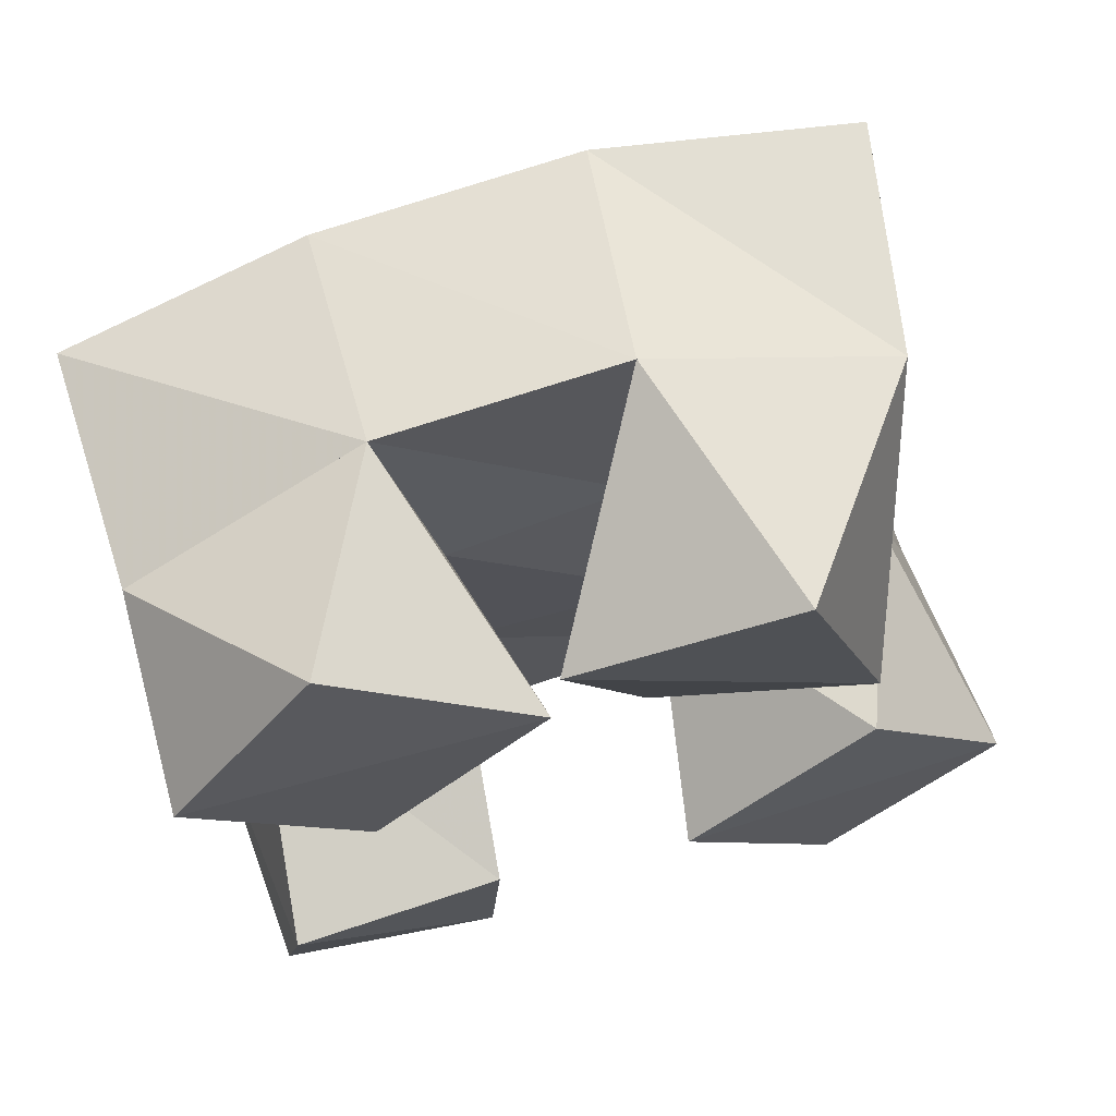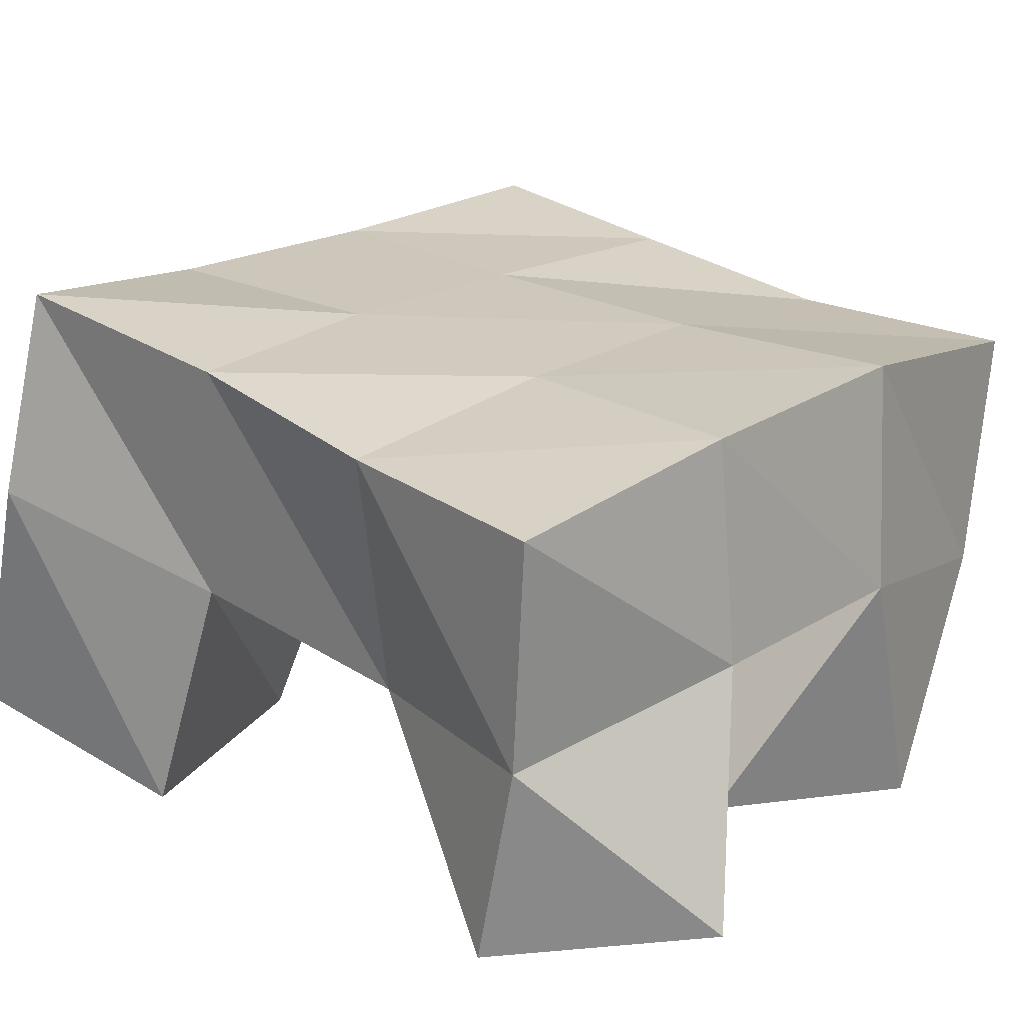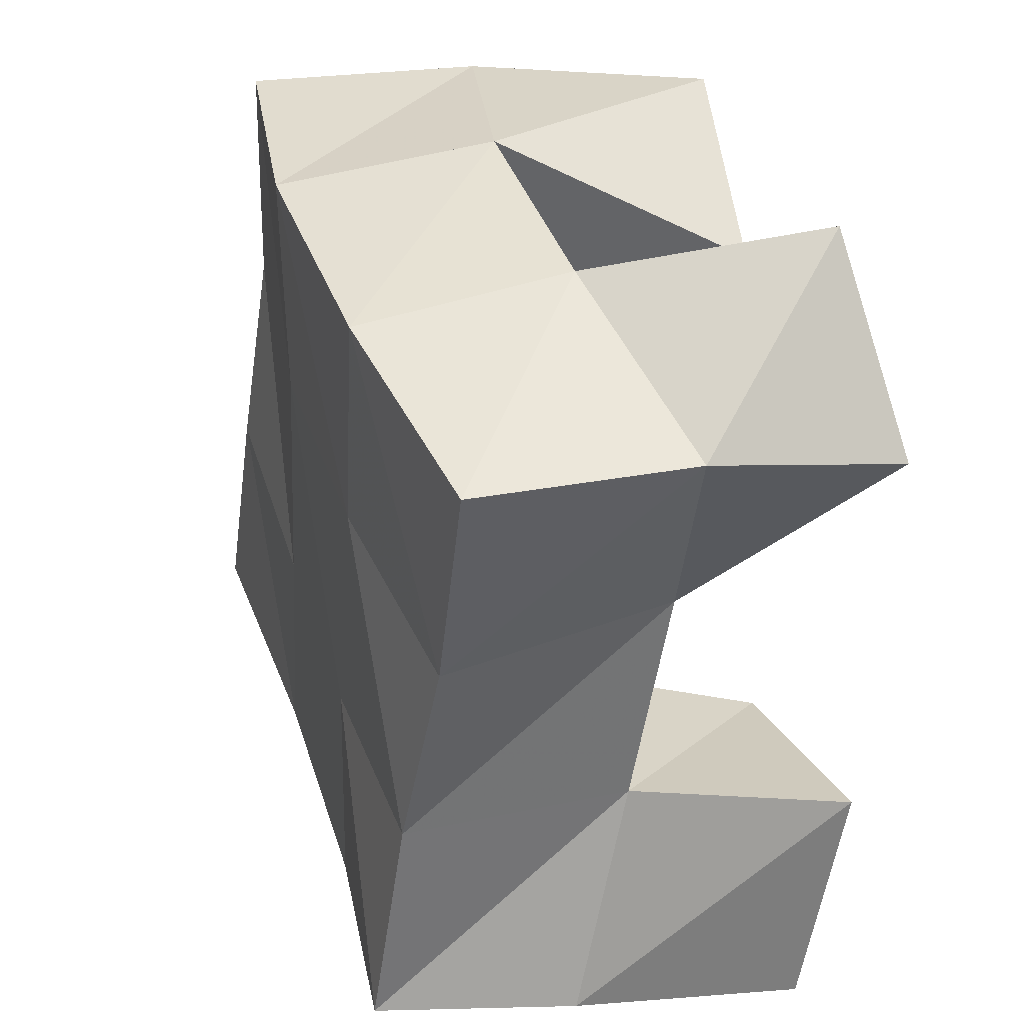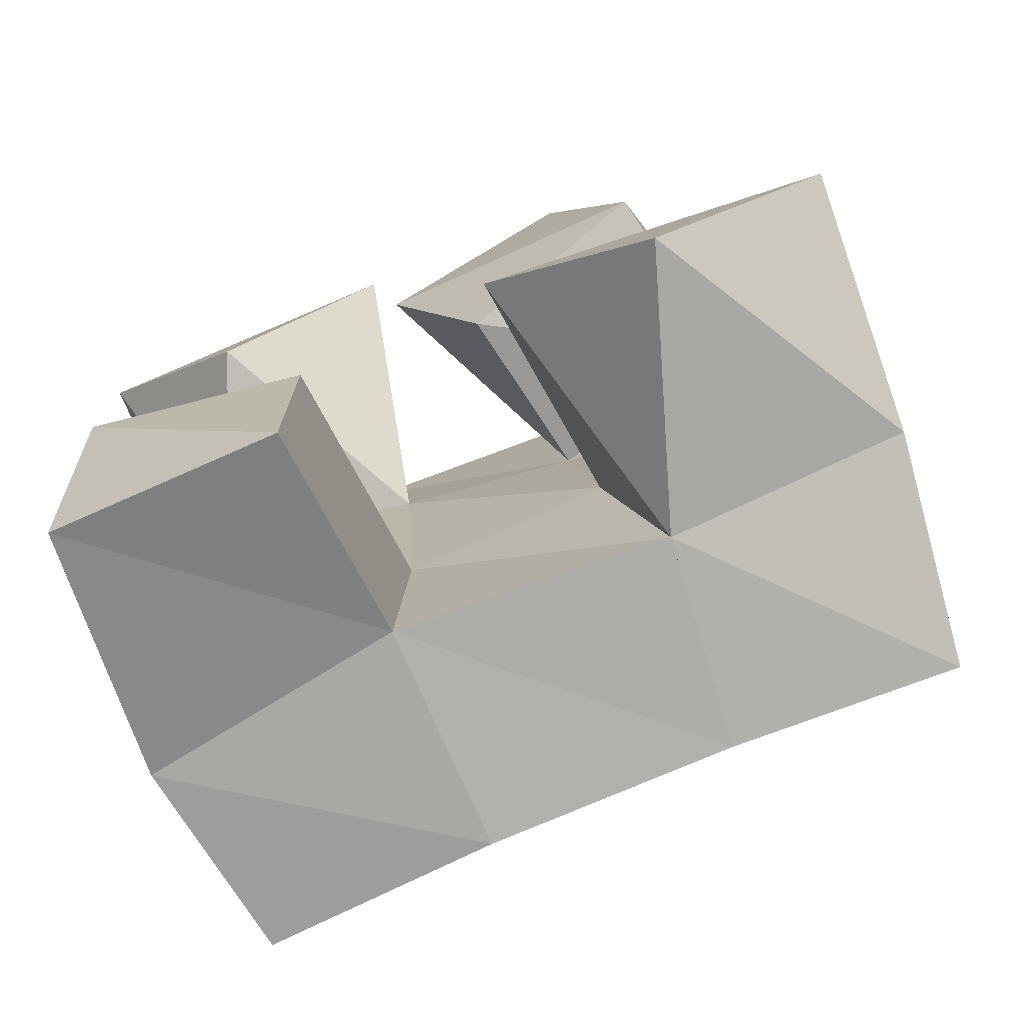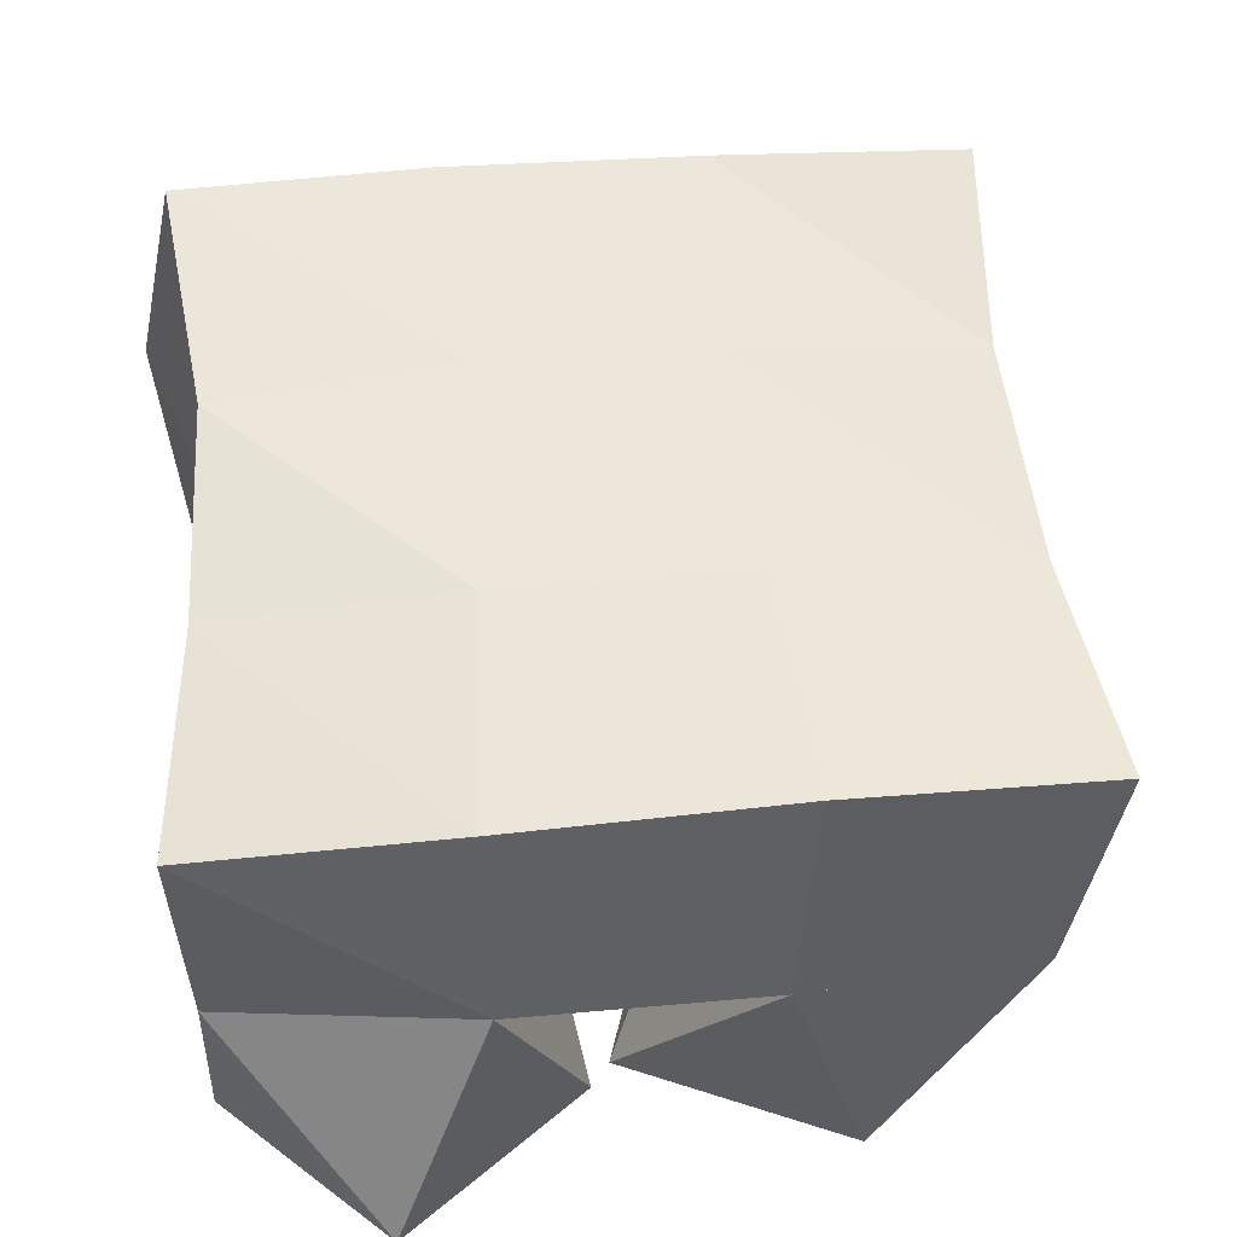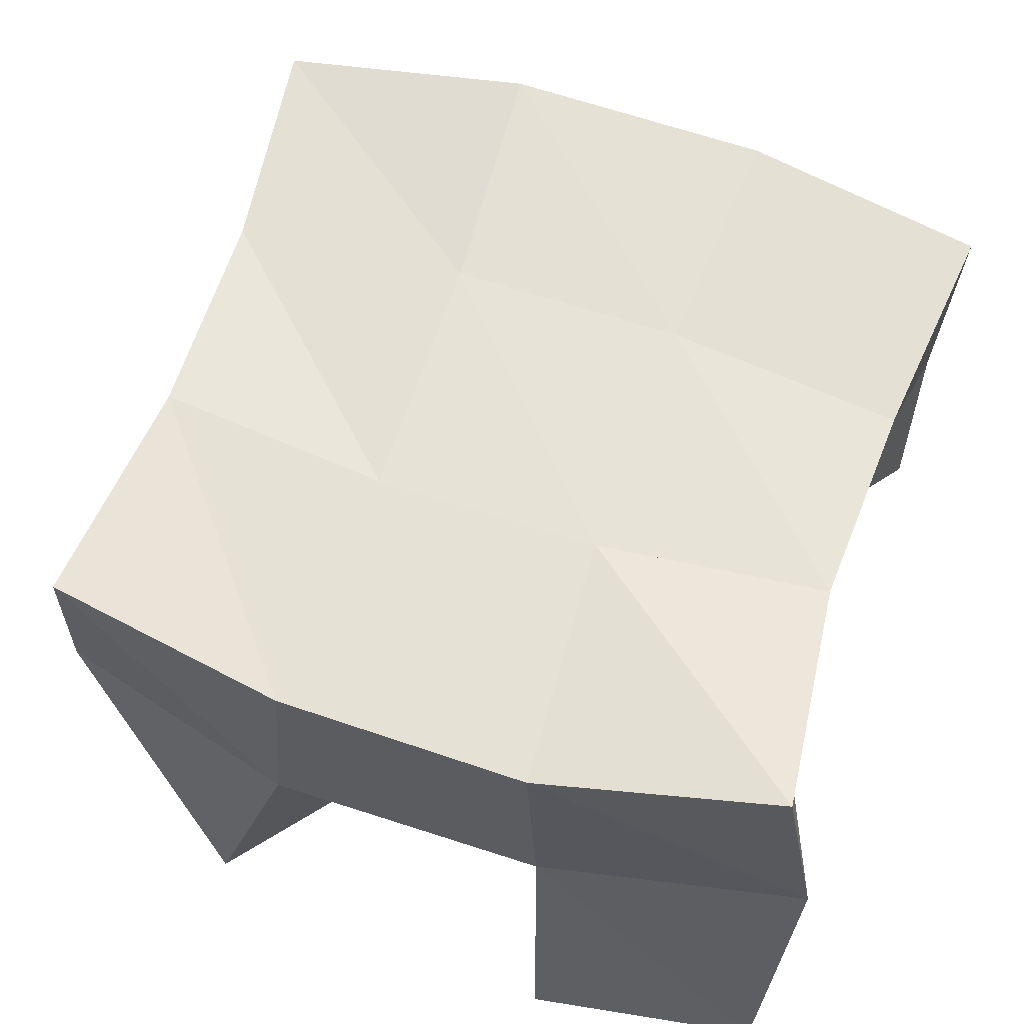
<metadata>
{"format":"obj","ext":"obj","renderer":"f3d","projection":"perspective","resolution":1024,"background":"white","views":[{"elev":67.9,"azim":-15.8,"up":"+Z"},{"elev":21.3,"azim":-52.1,"up":"+Y"},{"elev":35.7,"azim":-108.0,"up":"+Z"},{"elev":-79.0,"azim":20.3,"up":"+Z"},{"elev":49.3,"azim":-10.0,"up":"+Y"},{"elev":65.4,"azim":-165.9,"up":"+Y"}]}
</metadata>
<code>
v 2.705 0.1114 0.07699
v 2.701 0.1665 0.09399
v 2.753 0.1082 0.07363
v 2.757 0.1548 0.09039
v 2.709 0.1 0.1282
v 2.715 0.1508 0.1413
v 2.755 0.1041 0.121
v 2.76 0.154 0.1399
v 2.789 0.1137 0.1887
v 2.798 0.1532 0.199
v 2.831 0.1 0.2024
v 2.841 0.1427 0.2015
v 2.769 0.1067 0.2342
v 2.797 0.1541 0.2557
v 2.813 0.1 0.2548
v 2.845 0.144 0.2499
v 2.731 0.1 0.1949
v 2.716 0.1419 0.1895
v 2.766 0.1 0.2348
v 2.758 0.1498 0.1988
v 2.697 0.1028 0.2274
v 2.698 0.1445 0.2352
v 2.726 0.1072 0.2644
v 2.747 0.1535 0.2514
v 2.832 0.1 0.08884
v 2.815 0.1568 0.09387
v 2.869 0.1028 0.125
v 2.867 0.1566 0.1125
v 2.797 0.1 0.125
v 2.804 0.1519 0.1446
v 2.837 0.1043 0.1572
v 2.853 0.1493 0.1541
v 2.71 0.2097 0.09799
v 2.76 0.2032 0.0924
v 2.711 0.2018 0.1467
v 2.759 0.2023 0.1448
v 2.705 0.1948 0.1916
v 2.754 0.2 0.1975
v 2.696 0.1925 0.239
v 2.747 0.1994 0.2472
v 2.812 0.2023 0.09703
v 2.805 0.2016 0.1484
v 2.802 0.2002 0.2007
v 2.801 0.2008 0.2508
v 2.862 0.2059 0.1082
v 2.853 0.2014 0.1566
v 2.852 0.1945 0.2026
v 2.854 0.193 0.2496
f 1 2 4
f 3 1 4
f 2 6 8
f 4 2 8
f 6 5 7
f 8 6 7
f 5 1 3
f 7 5 3
f 8 7 3
f 4 8 3
f 2 1 5
f 6 2 5
f 9 10 12
f 11 9 12
f 10 14 16
f 12 10 16
f 14 13 15
f 16 14 15
f 13 9 11
f 15 13 11
f 16 15 11
f 12 16 11
f 10 9 13
f 14 10 13
f 17 18 20
f 19 17 20
f 18 22 24
f 20 18 24
f 22 21 23
f 24 22 23
f 21 17 19
f 23 21 19
f 24 23 19
f 20 24 19
f 18 17 21
f 22 18 21
f 25 26 28
f 27 25 28
f 26 30 32
f 28 26 32
f 30 29 31
f 32 30 31
f 29 25 27
f 31 29 27
f 32 31 27
f 28 32 27
f 26 25 29
f 30 26 29
f 2 33 34
f 4 2 34
f 33 35 36
f 34 33 36
f 35 6 8
f 36 35 8
f 6 2 4
f 8 6 4
f 36 8 4
f 34 36 4
f 33 2 6
f 35 33 6
f 6 35 36
f 8 6 36
f 35 37 38
f 36 35 38
f 37 18 20
f 38 37 20
f 18 6 8
f 20 18 8
f 38 20 8
f 36 38 8
f 35 6 18
f 37 35 18
f 18 37 38
f 20 18 38
f 37 39 40
f 38 37 40
f 39 22 24
f 40 39 24
f 22 18 20
f 24 22 20
f 40 24 20
f 38 40 20
f 37 18 22
f 39 37 22
f 4 34 41
f 26 4 41
f 34 36 42
f 41 34 42
f 36 8 30
f 42 36 30
f 8 4 26
f 30 8 26
f 42 30 26
f 41 42 26
f 34 4 8
f 36 34 8
f 8 36 42
f 30 8 42
f 36 38 43
f 42 36 43
f 38 20 10
f 43 38 10
f 20 8 30
f 10 20 30
f 43 10 30
f 42 43 30
f 36 8 20
f 38 36 20
f 20 38 43
f 10 20 43
f 38 40 44
f 43 38 44
f 40 24 14
f 44 40 14
f 24 20 10
f 14 24 10
f 44 14 10
f 43 44 10
f 38 20 24
f 40 38 24
f 26 41 45
f 28 26 45
f 41 42 46
f 45 41 46
f 42 30 32
f 46 42 32
f 30 26 28
f 32 30 28
f 46 32 28
f 45 46 28
f 41 26 30
f 42 41 30
f 30 42 46
f 32 30 46
f 42 43 47
f 46 42 47
f 43 10 12
f 47 43 12
f 10 30 32
f 12 10 32
f 47 12 32
f 46 47 32
f 42 30 10
f 43 42 10
f 10 43 47
f 12 10 47
f 43 44 48
f 47 43 48
f 44 14 16
f 48 44 16
f 14 10 12
f 16 14 12
f 48 16 12
f 47 48 12
f 43 10 14
f 44 43 14

</code>
